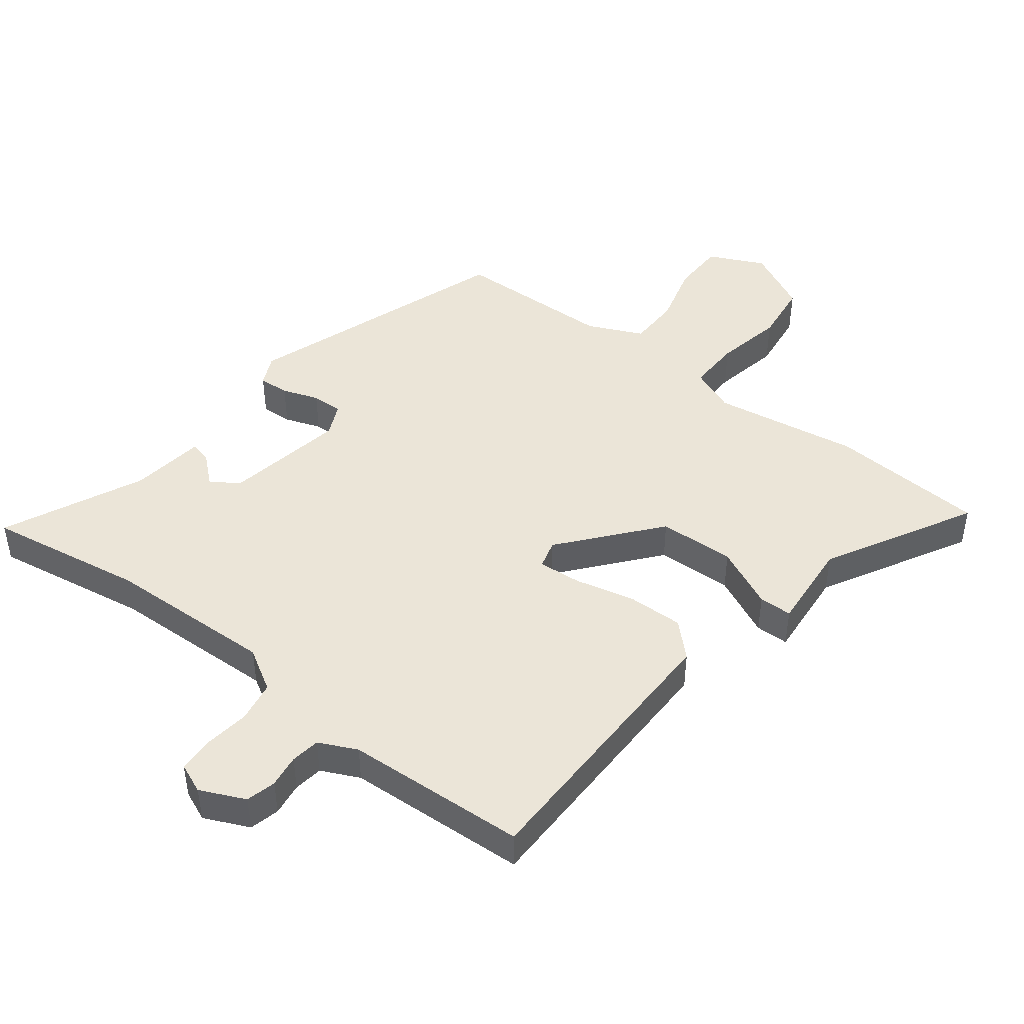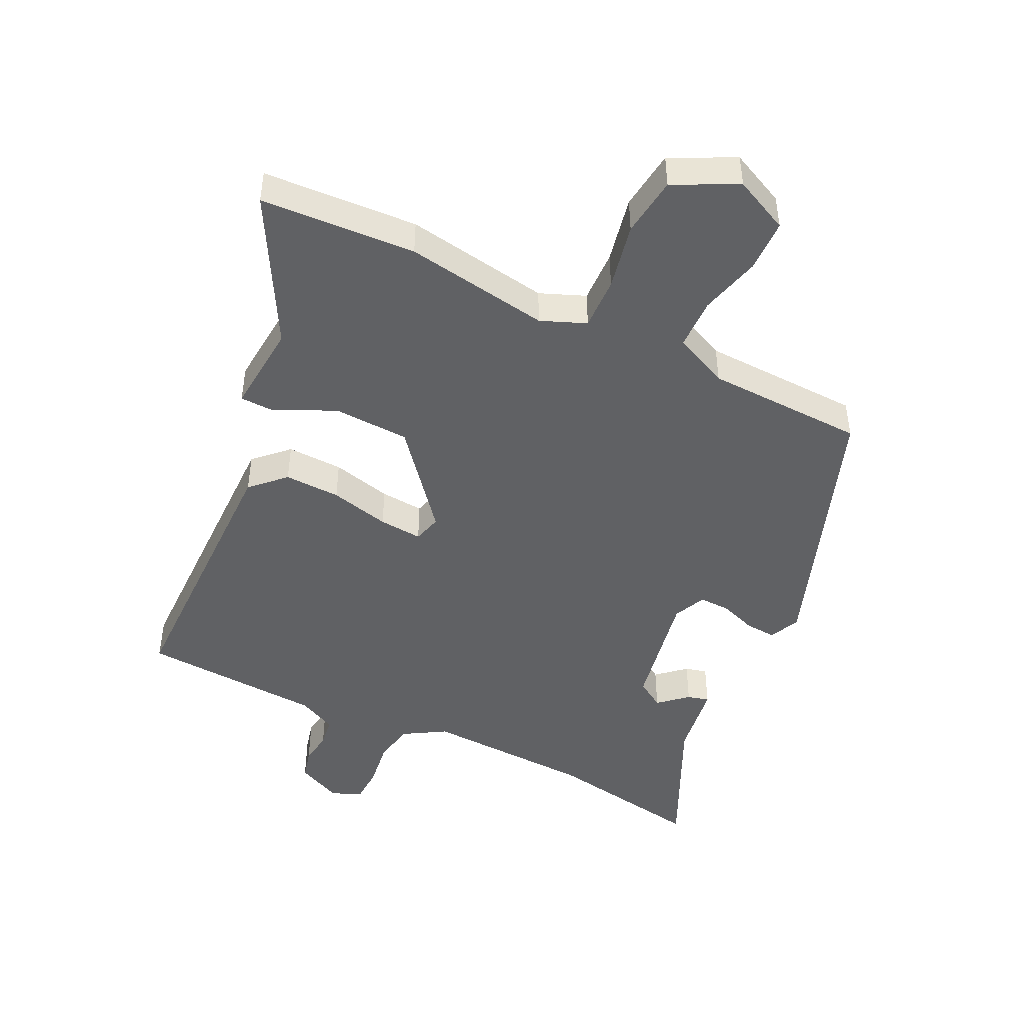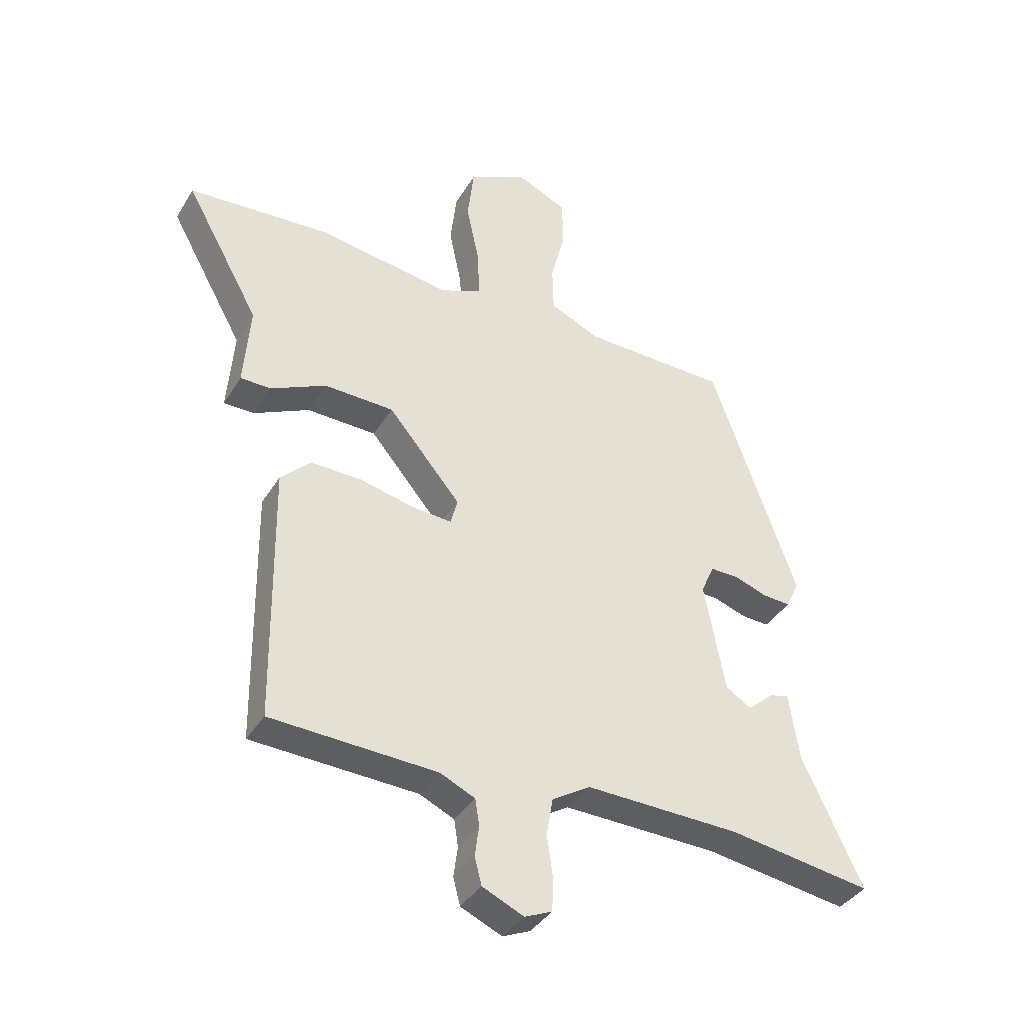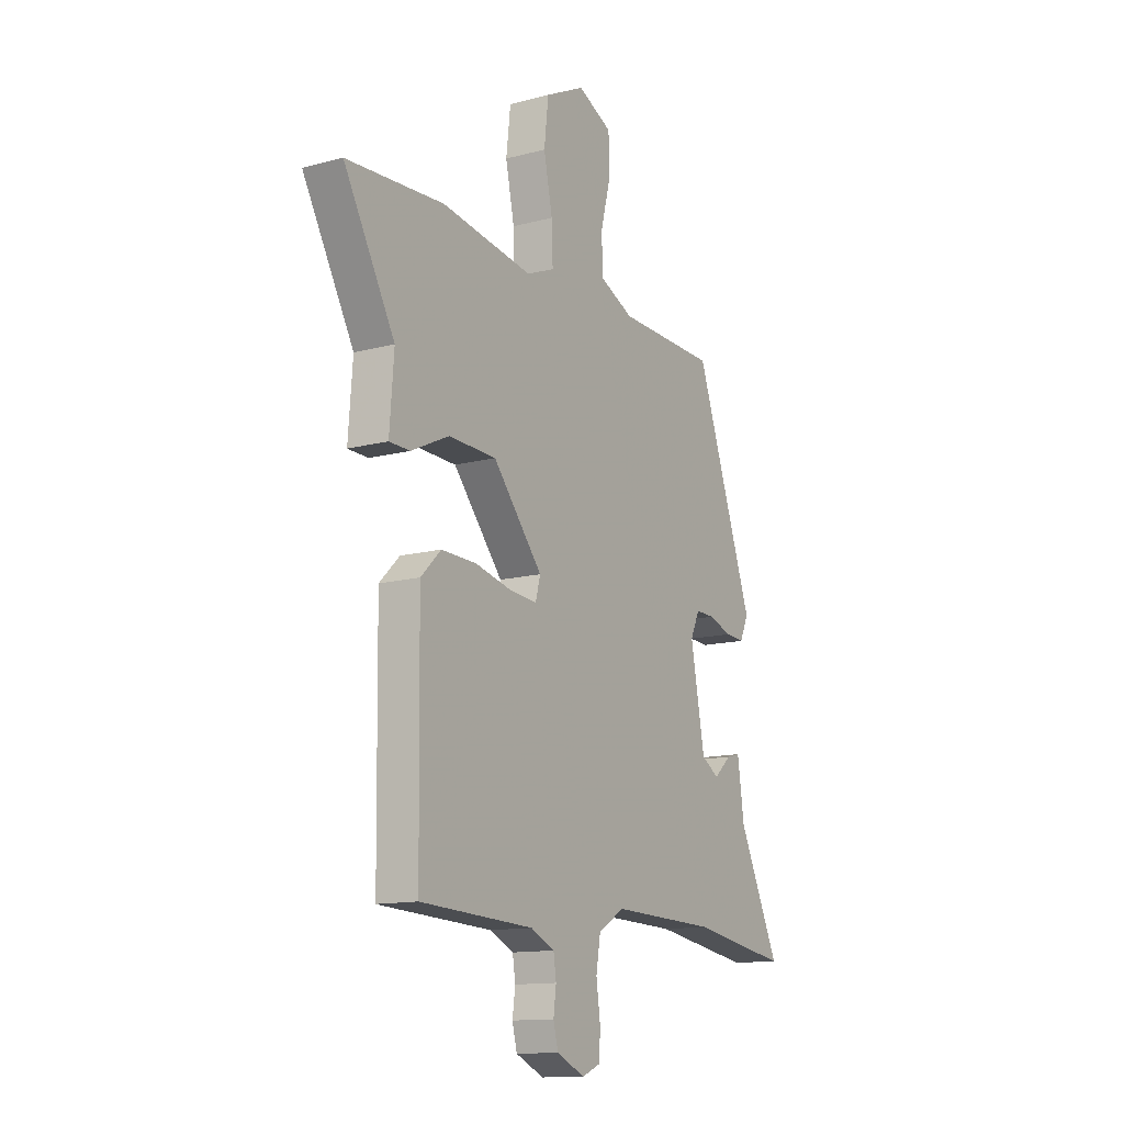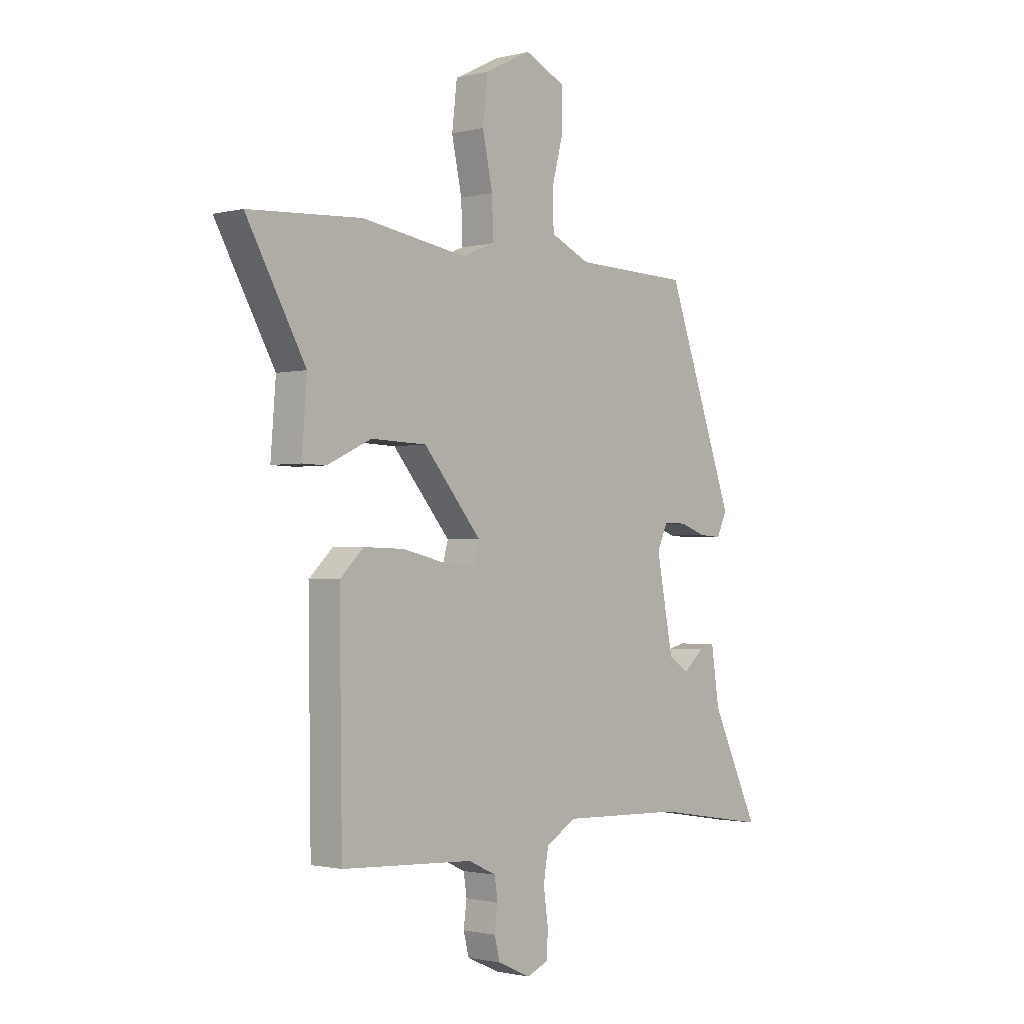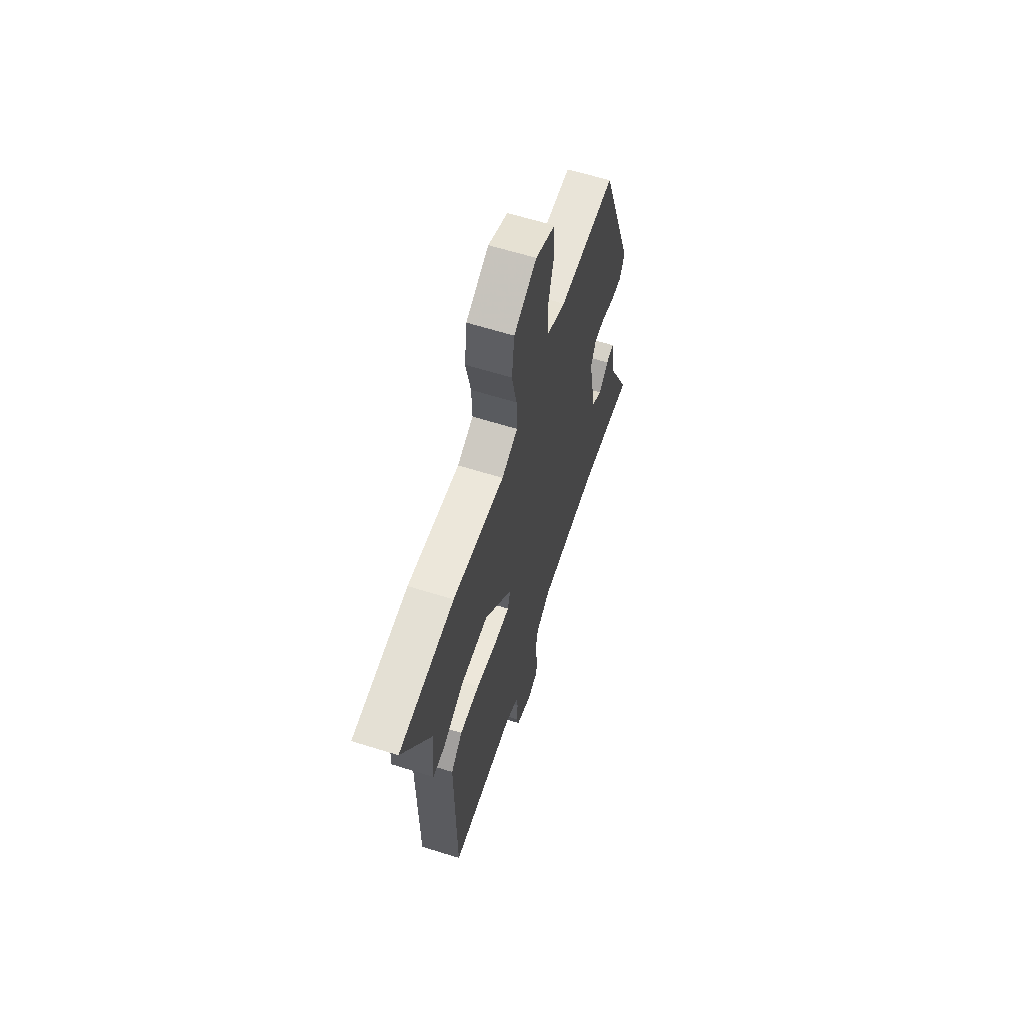
<metadata>
{"format":"obj","ext":"obj","renderer":"f3d","projection":"perspective","resolution":1024,"background":"white","views":[{"elev":45.8,"azim":-142.7,"up":"+Y"},{"elev":-47.0,"azim":-26.1,"up":"+Y"},{"elev":-37.8,"azim":-28.0,"up":"+Z"},{"elev":-13.2,"azim":-58.7,"up":"+Z"},{"elev":-1.6,"azim":-47.9,"up":"+Z"},{"elev":62.3,"azim":-72.3,"up":"+Z"}]}
</metadata>
<code>
v 0.361 0.07 0.483
v 0.509 0.07 0.067
v 0.487 0.07 0.019
v 0.439 0.07 0.022
v 0.382 0.07 0.042
v 0.333 0.07 0.043
v 0.31 0.07 -0.008
v 0.346 0.07 -0.198
v 0.39 0.07 -0.226
v 0.434 0.07 -0.187
v 0.468 0.07 -0.178
v 0.485 0.07 -0.295
v 0.588 0.07 -0.514
v 0.341 0.07 -0.475
v 0.076 0.07 -0.467
v 0.01 0.07 -0.507
v -0.001 0.07 -0.572
v 0.009 0.07 -0.643
v 0.007 0.07 -0.7
v -0.04 0.07 -0.72
v -0.111 0.07 -0.688
v -0.123 0.07 -0.641
v -0.116 0.07 -0.589
v -0.123 0.07 -0.543
v -0.183 0.07 -0.515
v -0.469 0.07 -0.501
v -0.475 0.07 -0.058
v -0.424 0.07 -0.008
v -0.336 0.07 -0.01
v -0.242 0.07 -0.032
v -0.174 0.07 -0.037
v -0.162 0.07 0.008
v -0.287 0.07 0.157
v -0.407 0.07 0.161
v -0.503 0.07 0.116
v -0.555 0.07 0.117
v -0.544 0.07 0.259
v -0.672 0.07 0.489
v -0.427 0.07 0.504
v -0.198 0.07 0.468
v -0.127 0.07 0.497
v -0.13 0.07 0.58
v -0.152 0.07 0.685
v -0.141 0.07 0.78
v -0.041 0.07 0.83
v 0.046 0.07 0.789
v 0.048 0.07 0.706
v 0.023 0.07 0.61
v 0.025 0.07 0.529
v 0.111 0.07 0.49
v 0.361 0 0.483
v 0.509 0 0.067
v 0.487 0 0.019
v 0.439 0 0.022
v 0.382 0 0.042
v 0.333 0 0.043
v 0.31 0 -0.008
v 0.346 0 -0.198
v 0.39 0 -0.226
v 0.434 0 -0.187
v 0.468 0 -0.178
v 0.485 0 -0.295
v 0.588 0 -0.514
v 0.341 0 -0.475
v 0.076 0 -0.467
v 0.01 0 -0.507
v -0.001 0 -0.572
v 0.009 0 -0.643
v 0.007 0 -0.7
v -0.04 0 -0.72
v -0.111 0 -0.688
v -0.123 0 -0.641
v -0.116 0 -0.589
v -0.123 0 -0.543
v -0.183 0 -0.515
v -0.469 0 -0.501
v -0.475 0 -0.058
v -0.424 0 -0.008
v -0.336 0 -0.01
v -0.242 0 -0.032
v -0.174 0 -0.037
v -0.162 0 0.008
v -0.287 0 0.157
v -0.407 0 0.161
v -0.503 0 0.116
v -0.555 0 0.117
v -0.544 0 0.259
v -0.672 0 0.489
v -0.427 0 0.504
v -0.198 0 0.468
v -0.127 0 0.497
v -0.13 0 0.58
v -0.152 0 0.685
v -0.141 0 0.78
v -0.041 0 0.83
v 0.046 0 0.789
v 0.048 0 0.706
v 0.023 0 0.61
v 0.025 0 0.529
v 0.111 0 0.49
f 46 47 48
f 45 46 48
f 44 45 48
f 43 44 48
f 42 43 48
f 41 42 48 49
f 40 41 49 50
f 37 38 39 40
f 37 40 50
f 36 37 50
f 35 36 50
f 34 35 50
f 28 29 30
f 27 28 30
f 26 27 30
f 25 26 30
f 24 25 30 31
f 23 24 31 32
f 21 22 23
f 20 21 23
f 19 20 23
f 18 19 23
f 17 18 23
f 16 17 23 32
f 12 13 14
f 11 12 14
f 10 11 14
f 9 10 14
f 8 9 14 15
f 15 16 32
f 8 15 32
f 7 8 32
f 3 4 5
f 2 3 5
f 1 2 5
f 50 1 5
f 50 5 6
f 33 34 50
f 32 33 50
f 7 32 50
f 6 7 50
f 98 97 96
f 98 96 95
f 98 95 94
f 98 94 93
f 98 93 92
f 99 98 92 91
f 100 99 91 90
f 90 89 88 87
f 100 90 87
f 100 87 86
f 100 86 85
f 100 85 84
f 80 79 78
f 80 78 77
f 80 77 76
f 80 76 75
f 81 80 75 74
f 82 81 74 73
f 73 72 71
f 73 71 70
f 73 70 69
f 73 69 68
f 73 68 67
f 82 73 67 66
f 64 63 62
f 64 62 61
f 64 61 60
f 64 60 59
f 65 64 59 58
f 82 66 65
f 82 65 58
f 82 58 57
f 55 54 53
f 55 53 52
f 55 52 51
f 55 51 100
f 56 55 100
f 100 84 83
f 100 83 82
f 100 82 57
f 100 57 56
f 1 51 52 2
f 2 52 53 3
f 3 53 54 4
f 4 54 55 5
f 5 55 56 6
f 6 56 57 7
f 7 57 58 8
f 8 58 59 9
f 9 59 60 10
f 10 60 61 11
f 11 61 62 12
f 12 62 63 13
f 13 63 64 14
f 14 64 65 15
f 15 65 66 16
f 16 66 67 17
f 17 67 68 18
f 18 68 69 19
f 19 69 70 20
f 20 70 71 21
f 21 71 72 22
f 22 72 73 23
f 23 73 74 24
f 24 74 75 25
f 25 75 76 26
f 26 76 77 27
f 27 77 78 28
f 28 78 79 29
f 29 79 80 30
f 30 80 81 31
f 31 81 82 32
f 32 82 83 33
f 33 83 84 34
f 34 84 85 35
f 35 85 86 36
f 36 86 87 37
f 37 87 88 38
f 38 88 89 39
f 39 89 90 40
f 40 90 91 41
f 41 91 92 42
f 42 92 93 43
f 43 93 94 44
f 44 94 95 45
f 45 95 96 46
f 46 96 97 47
f 47 97 98 48
f 48 98 99 49
f 49 99 100 50
f 50 100 51 1

</code>
